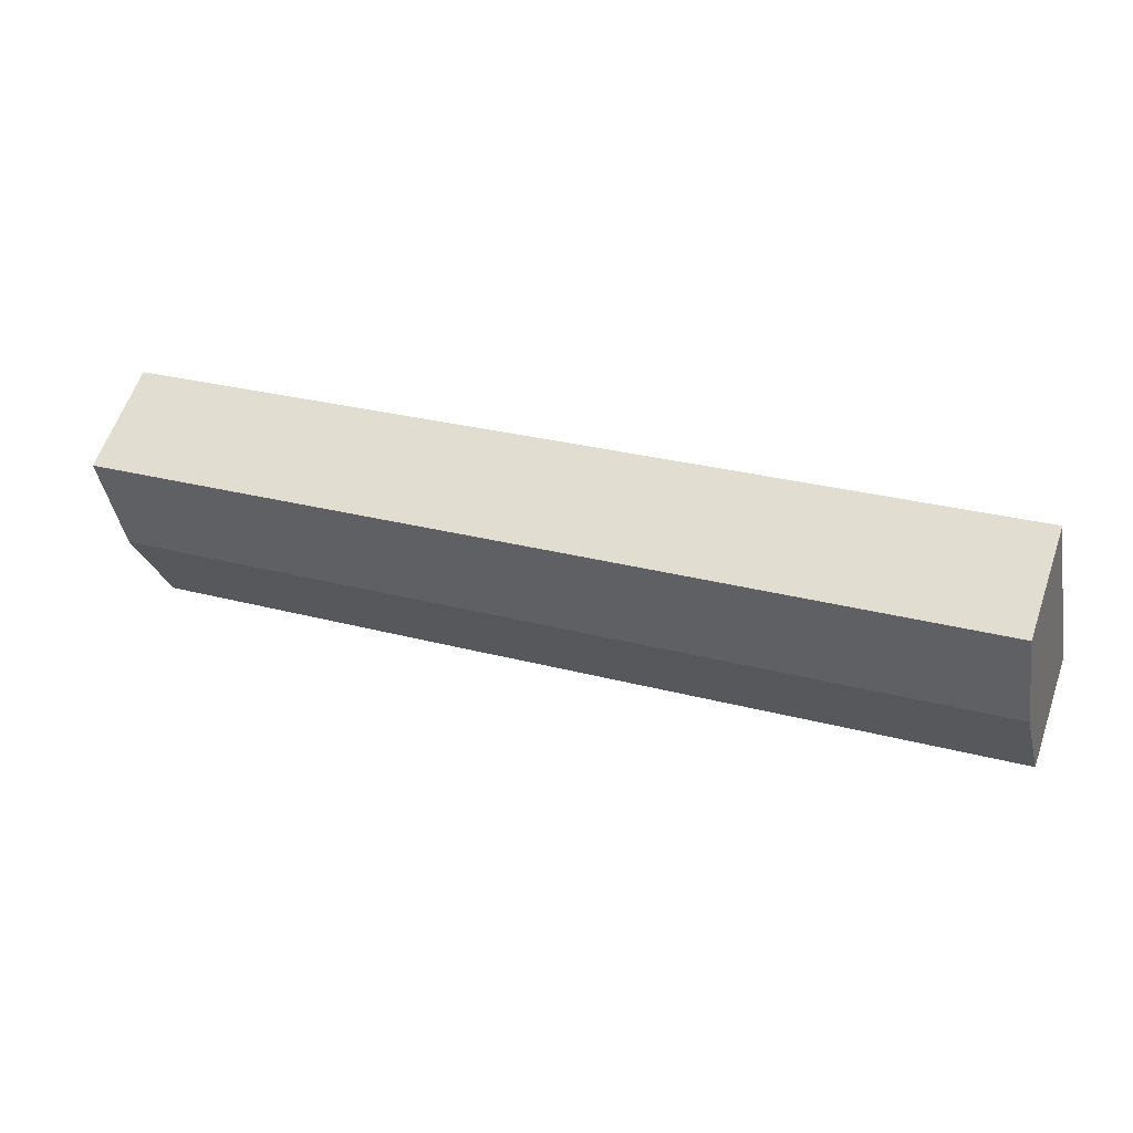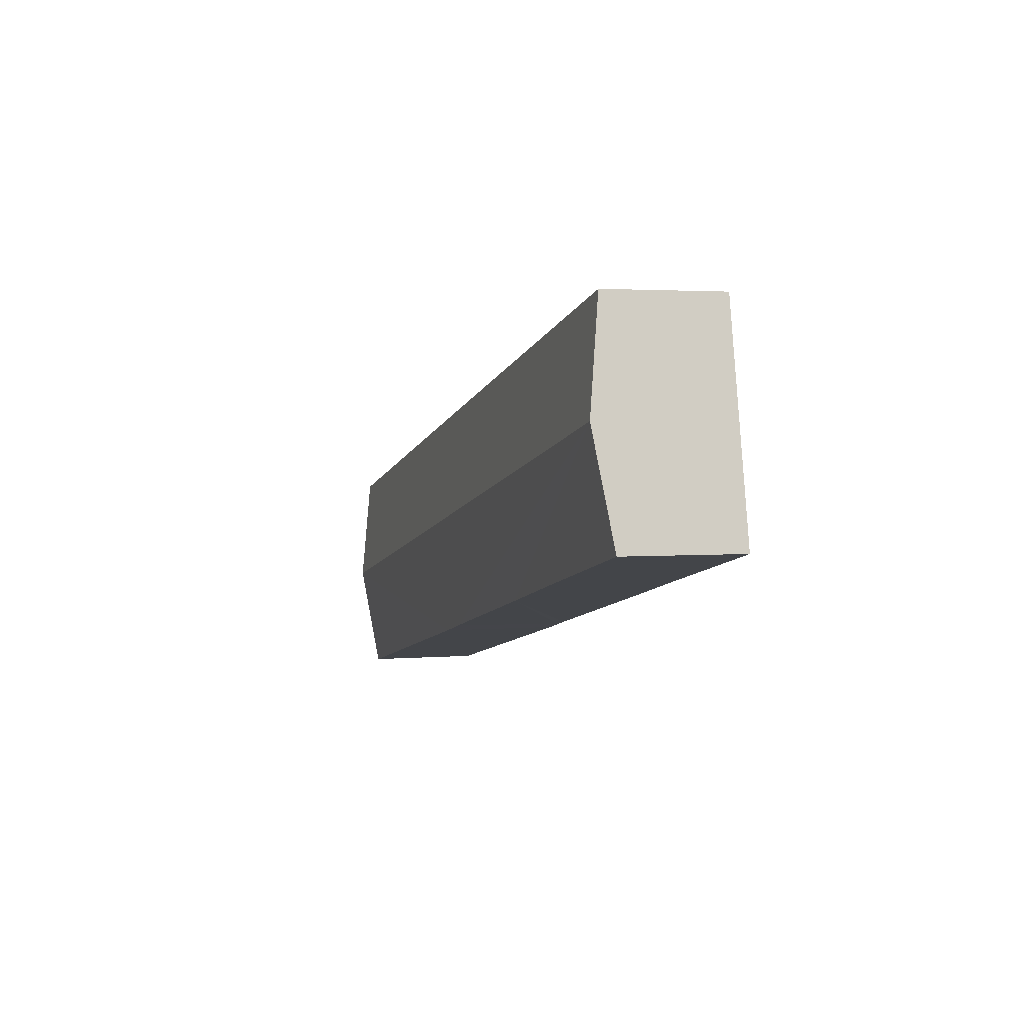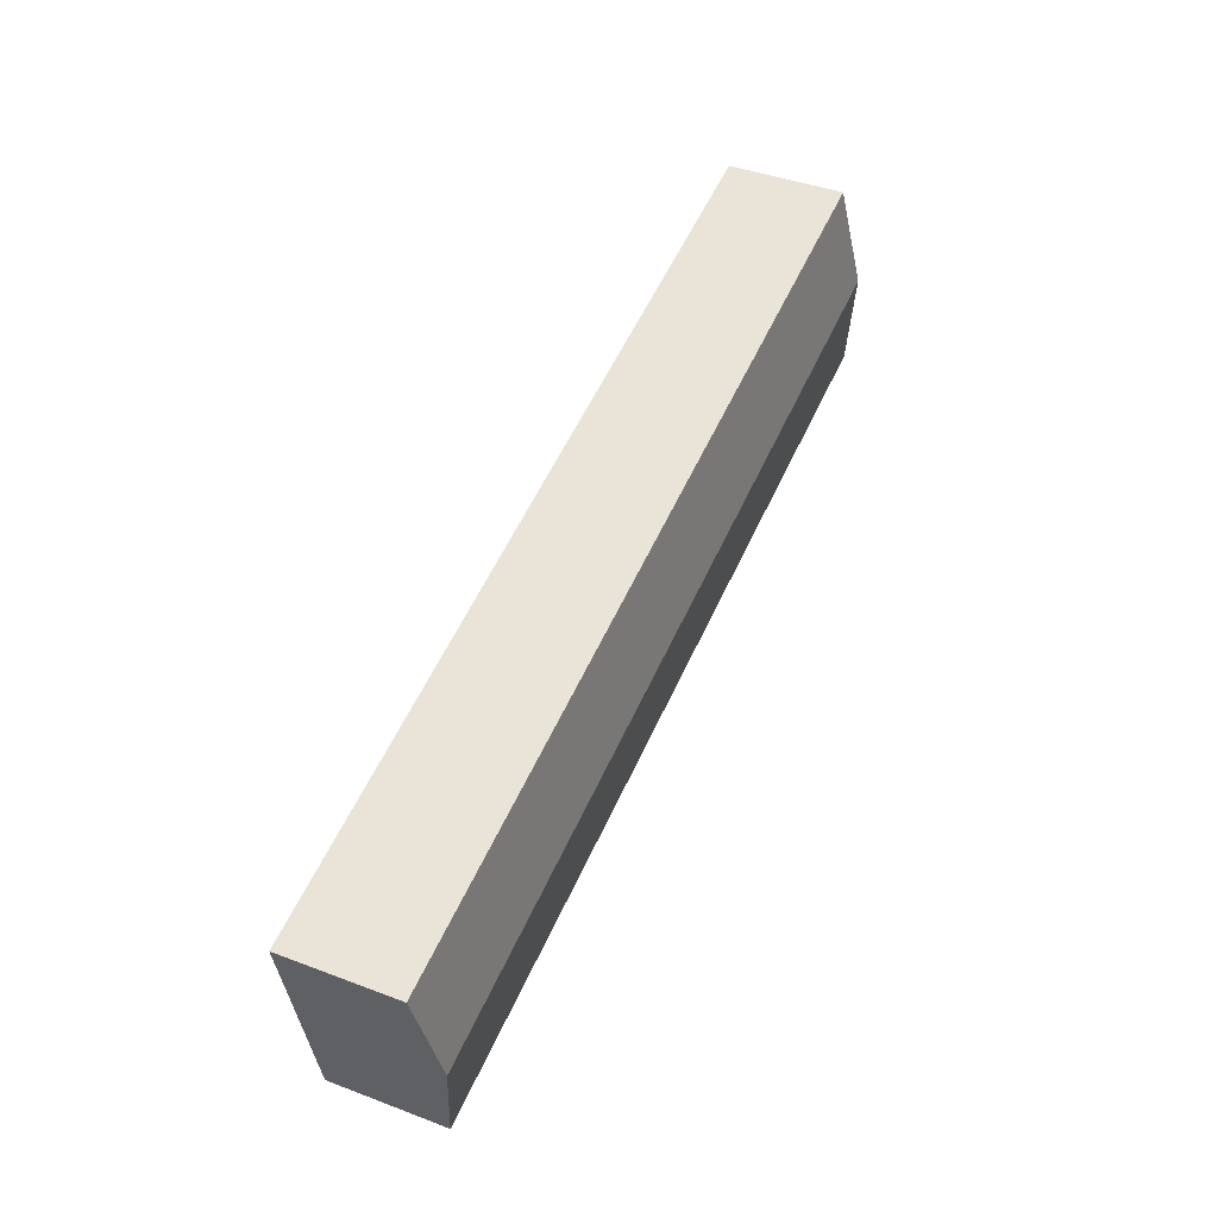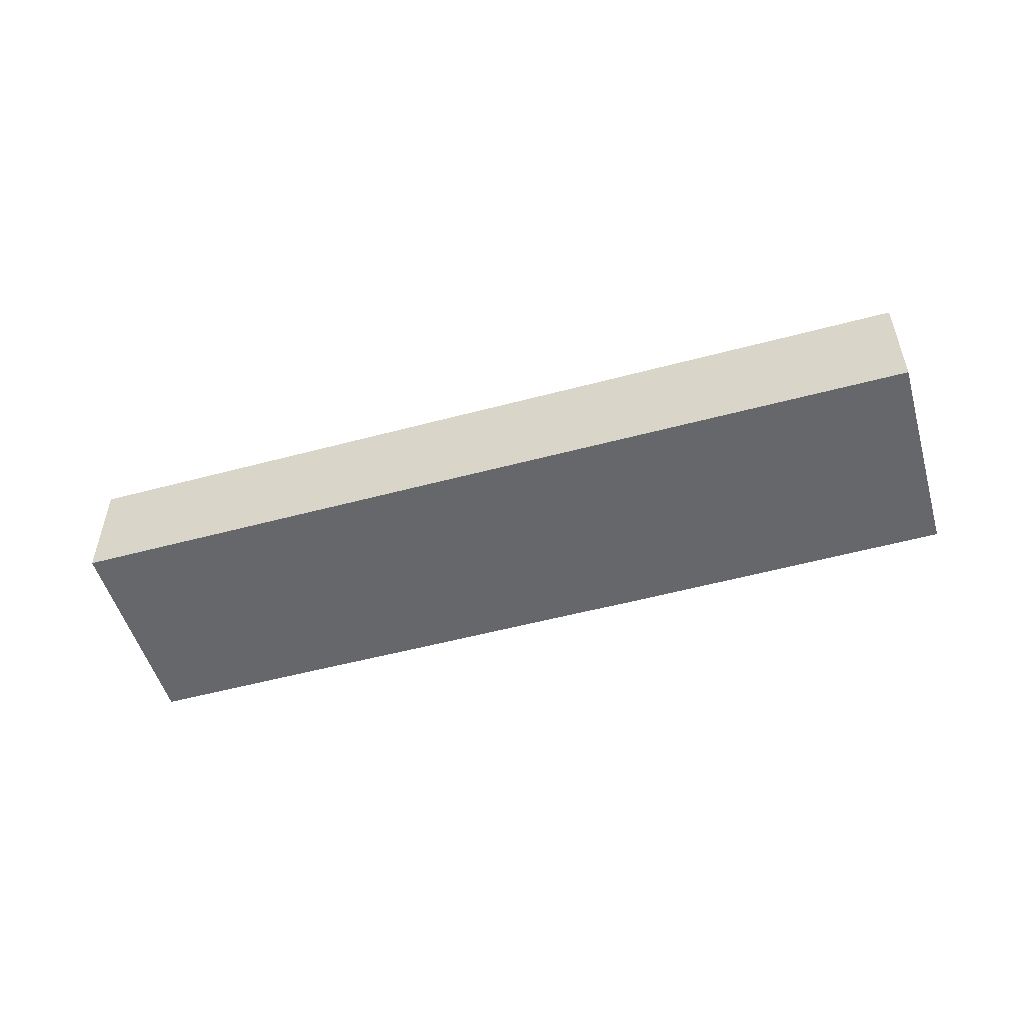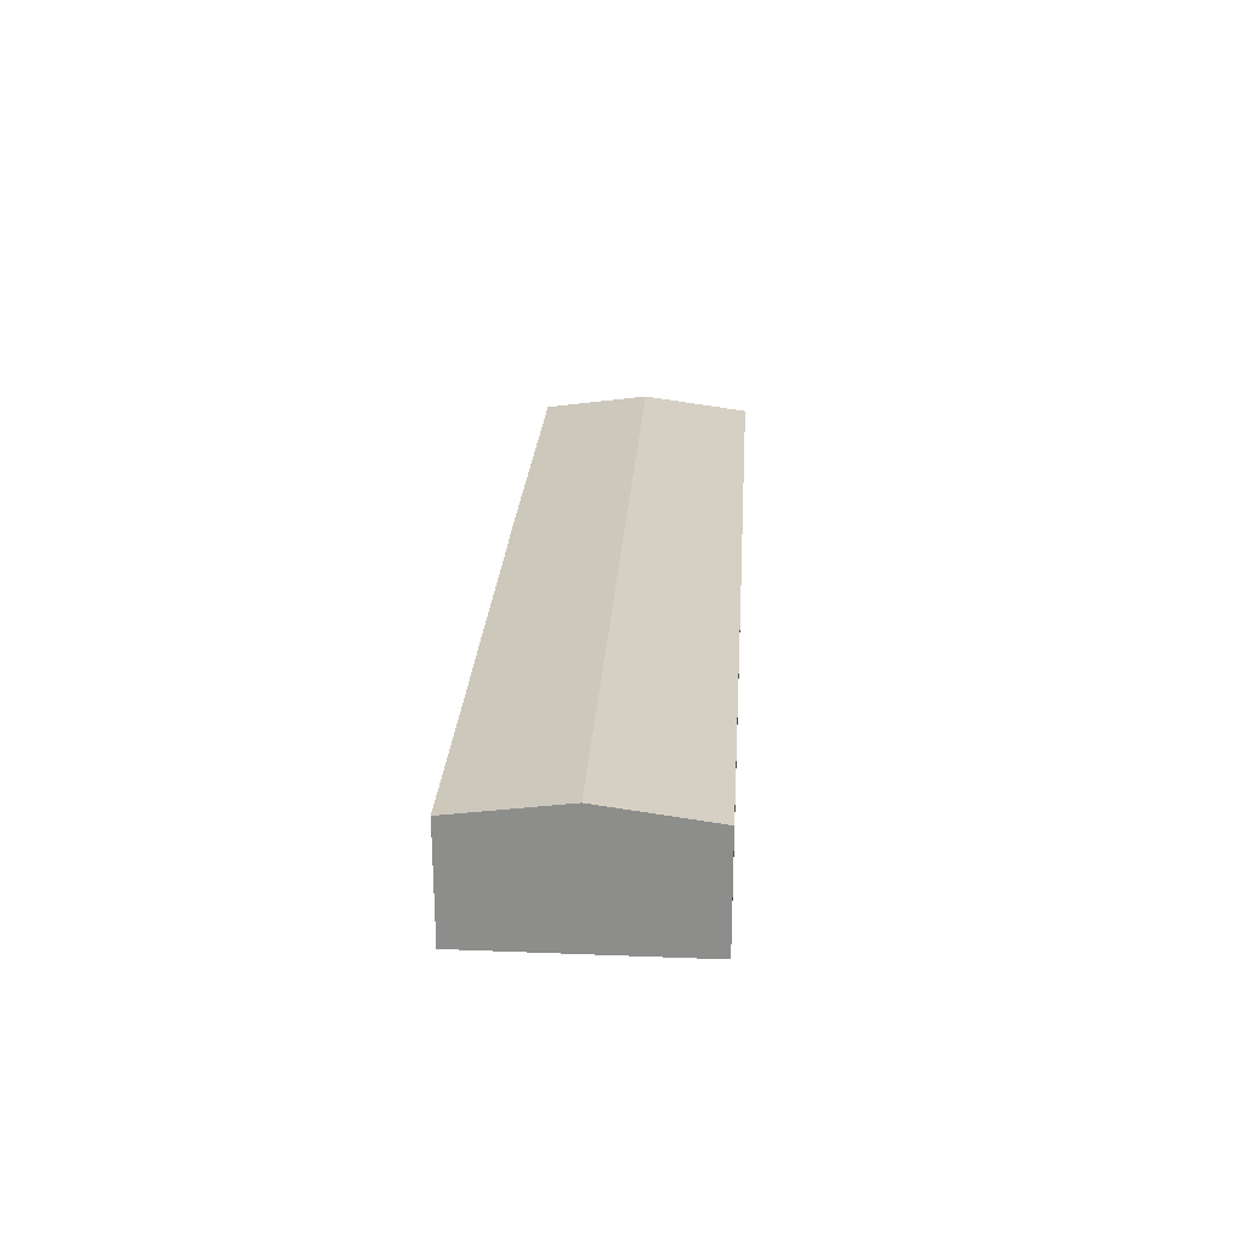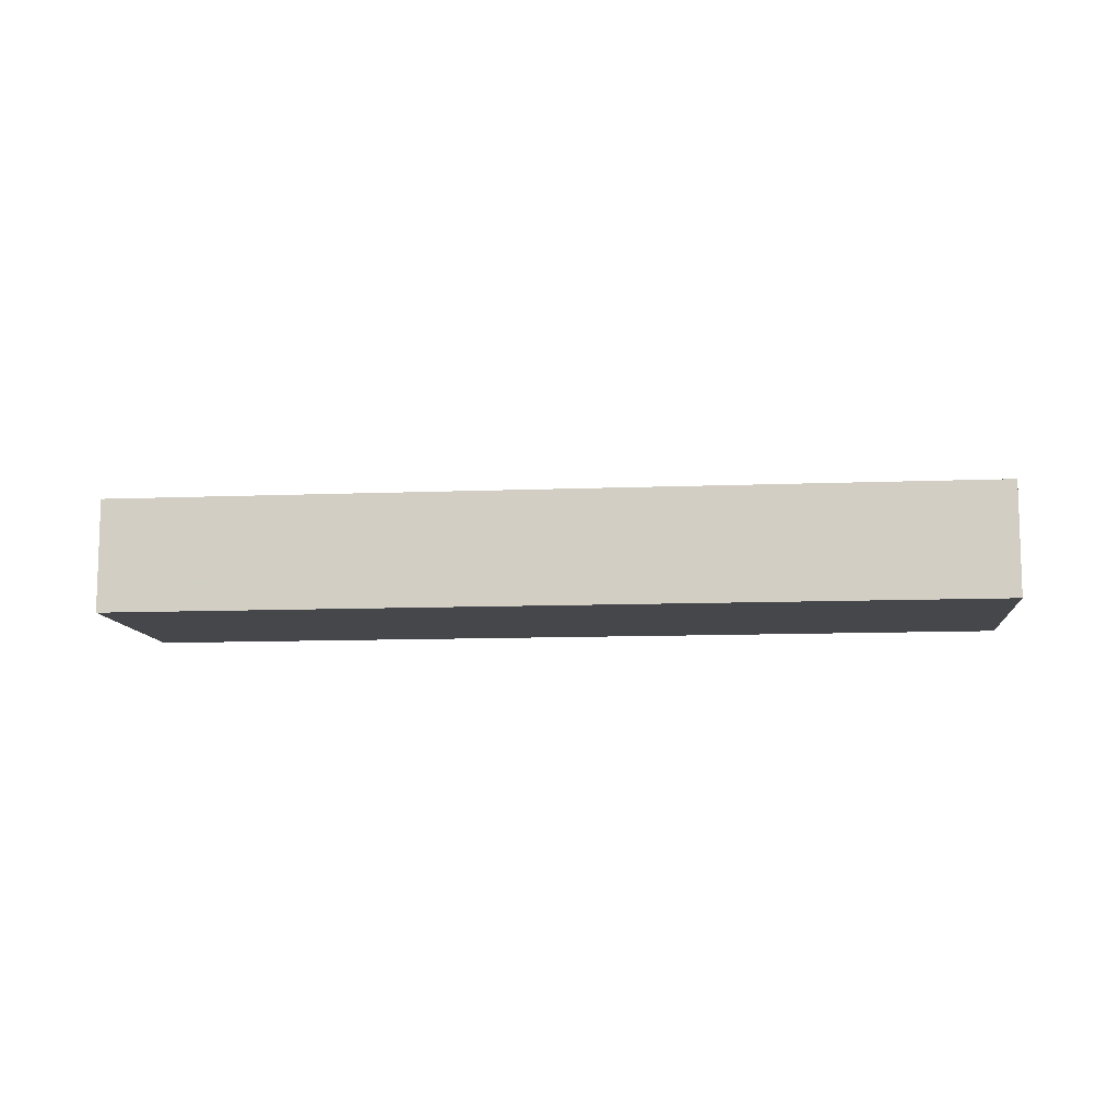
<metadata>
{"format":"obj","ext":"obj","renderer":"f3d","projection":"perspective","resolution":1024,"background":"white","views":[{"elev":60.4,"azim":-160.9,"up":"+Z"},{"elev":2.6,"azim":-106.5,"up":"+Z"},{"elev":41.7,"azim":114.5,"up":"+Z"},{"elev":-52.0,"azim":28.3,"up":"+Y"},{"elev":25.0,"azim":-74.4,"up":"+Y"},{"elev":-10.3,"azim":17.9,"up":"+Y"}]}
</metadata>
<code>
v  61.97 13.31 -13.24
v  104.3 15.03 -9.279
v  101.6 13.34 -21.51
v  2.649 15.03 12.48
v  58.71 13.31 -12.52
v  56.46 13.31 -12.02
v  32.82 13.31 -6.993
v  20.44 13.31 -4.322
v  0 13.3 8.147e-16
v  105.7 14.15 -2.935
v  101.6 13.31 4.339
v  107 13.31 3.177
v  61.96 13.3 12.86
v  50.77 13.3 15.26
v  8.095 13.31 24.36
v  5.296 13.31 24.95
v  0 0 0
v  2.649 -7.643e-16 12.48
v  5.296 -1.528e-15 24.95
v  8.095 -1.491e-15 24.36
v  50.77 -9.345e-16 15.26
v  61.96 -7.872e-16 12.86
v  101.6 -2.657e-16 4.339
v  107 -1.945e-16 3.177
v  105.7 1.797e-16 -2.935
v  104.3 5.682e-16 -9.279
v  101.6 1.317e-15 -21.51
v  61.97 8.105e-16 -13.24
v  58.71 7.664e-16 -12.52
v  56.46 7.361e-16 -12.02
v  32.82 4.282e-16 -6.993
v  20.44 2.646e-16 -4.322
g defaultobject
f 1 2 3
f 2 1 4
f 4 1 5
f 4 5 6
f 4 6 7
f 4 7 8
f 4 8 9
f 10 11 12
f 11 10 2
f 11 2 4
f 11 4 13
f 13 4 14
f 14 4 15
f 15 4 16
f 17 4 9
f 4 17 16
f 16 17 18
f 16 18 19
f 19 15 16
f 15 19 14
f 14 19 20
f 14 20 21
f 14 21 13
f 13 21 22
f 13 22 11
f 11 22 23
f 11 23 12
f 12 23 24
f 24 10 12
f 10 24 2
f 2 24 3
f 3 24 25
f 3 25 26
f 3 26 27
f 27 1 3
f 1 27 28
f 1 28 5
f 5 28 29
f 5 29 6
f 6 29 7
f 7 29 30
f 7 30 31
f 7 31 8
f 8 31 32
f 8 32 9
f 9 32 17
f 23 25 24
f 25 23 26
f 26 23 27
f 27 23 28
f 28 23 22
f 28 22 29
f 29 22 21
f 29 21 30
f 30 21 31
f 31 21 20
f 31 20 32
f 32 20 17
f 17 20 19
f 17 19 18

</code>
